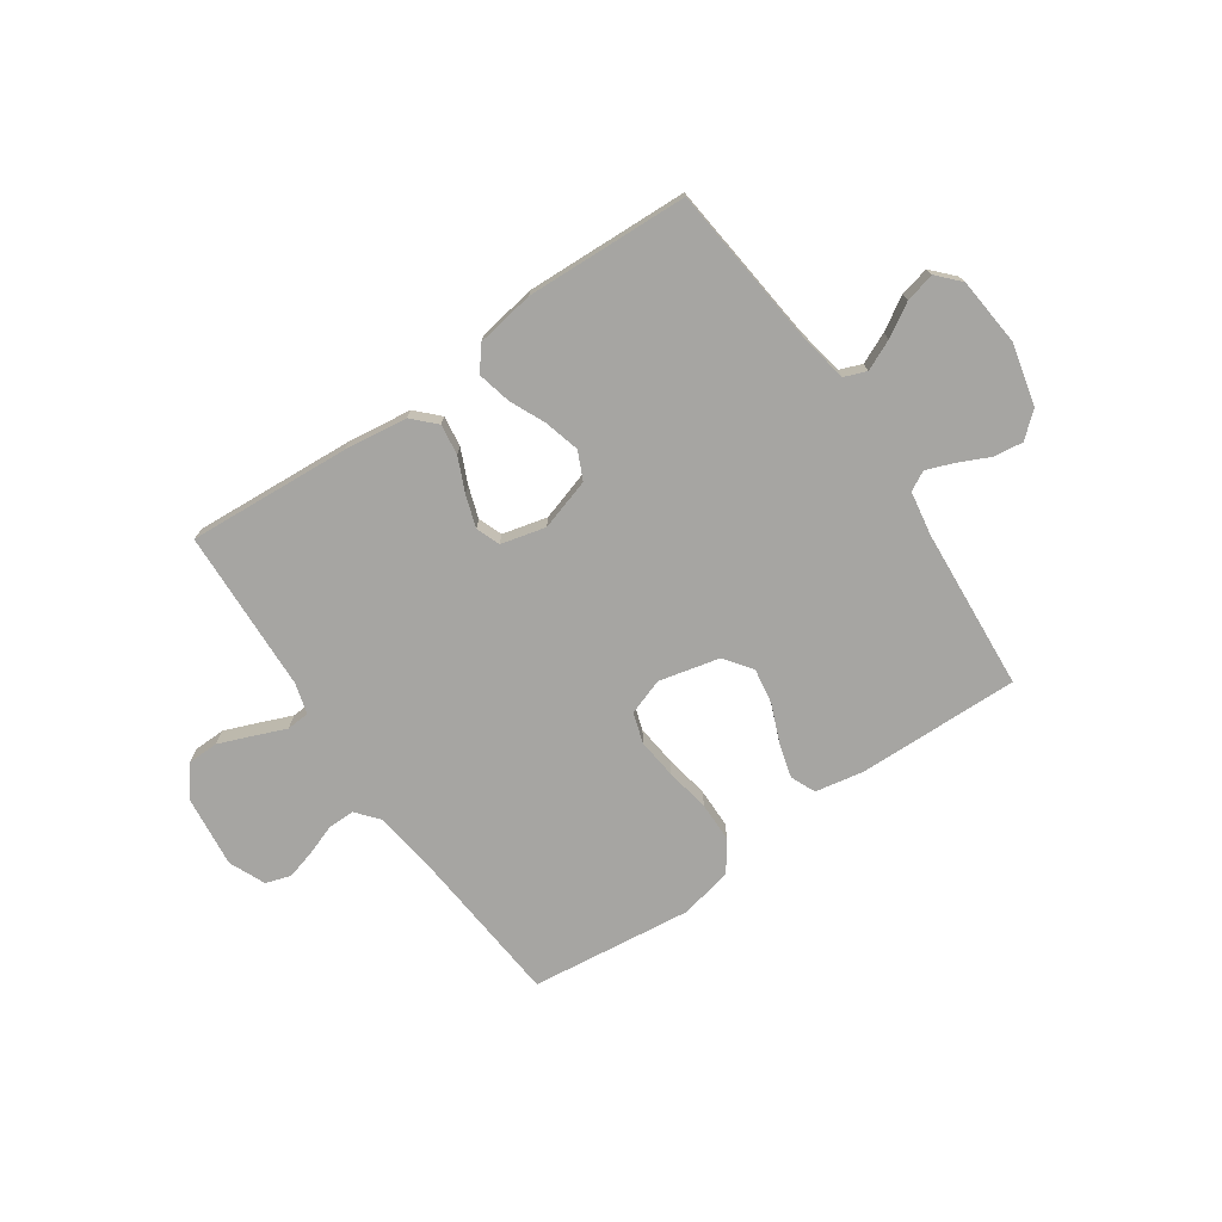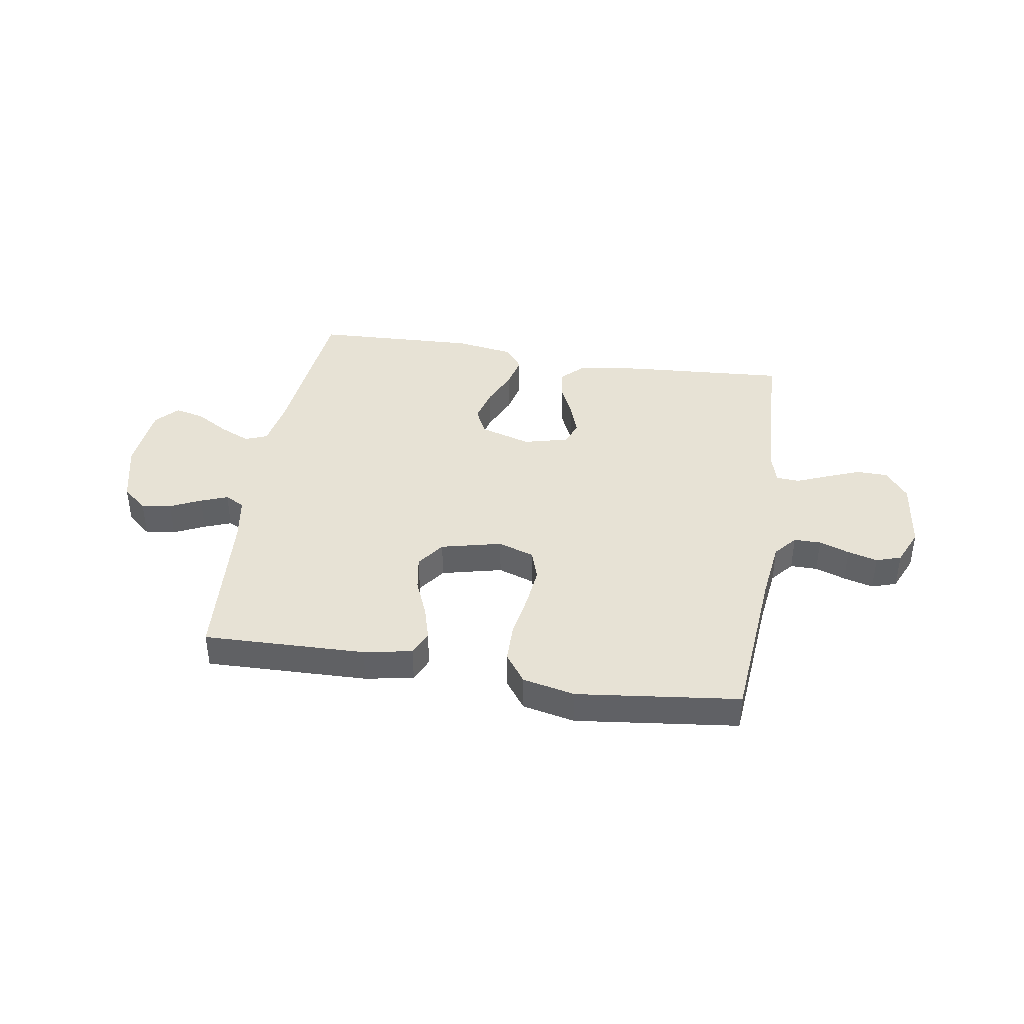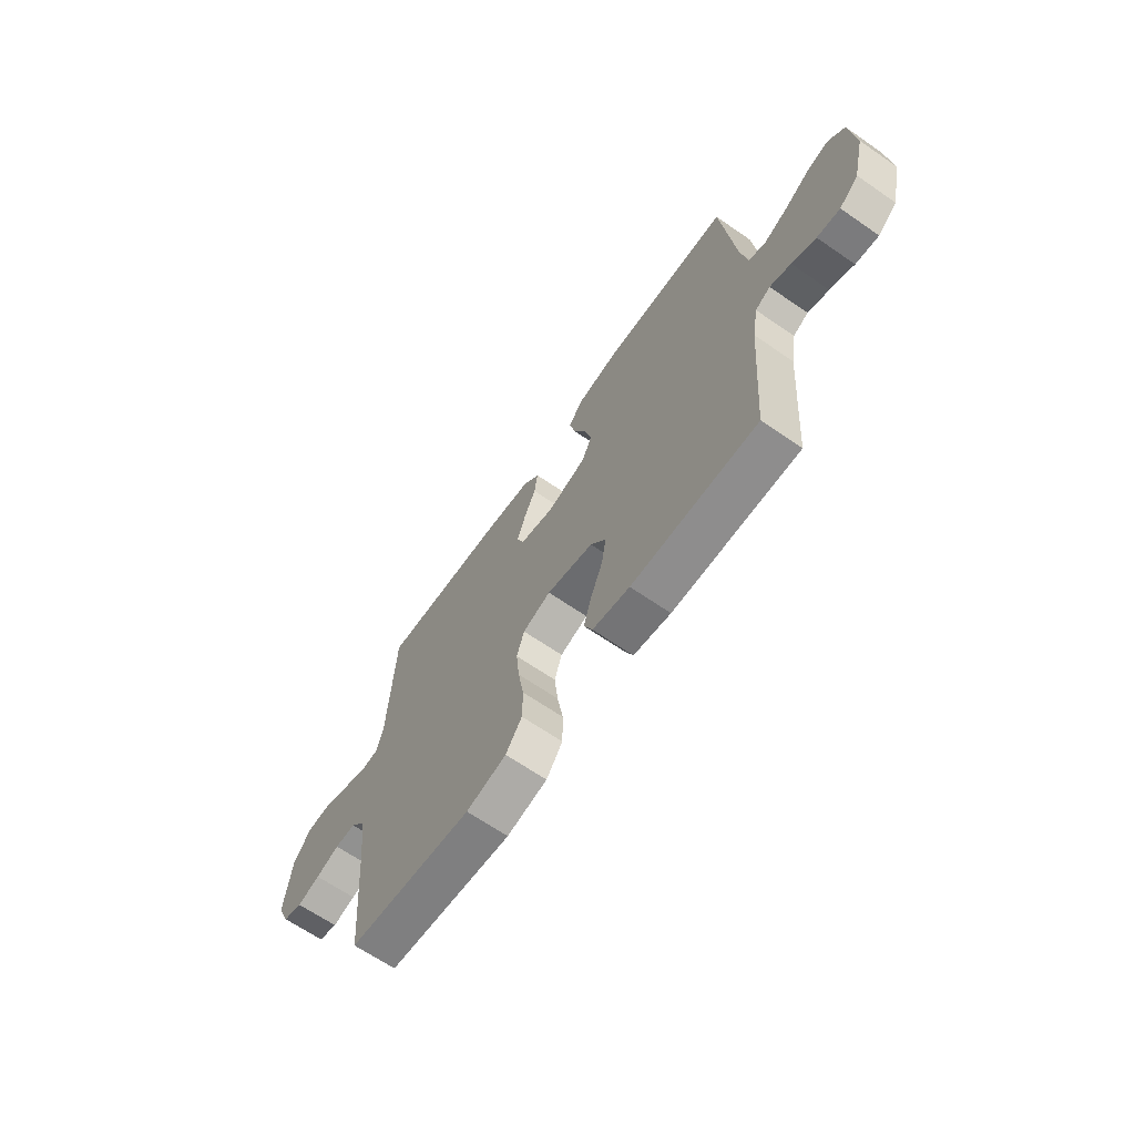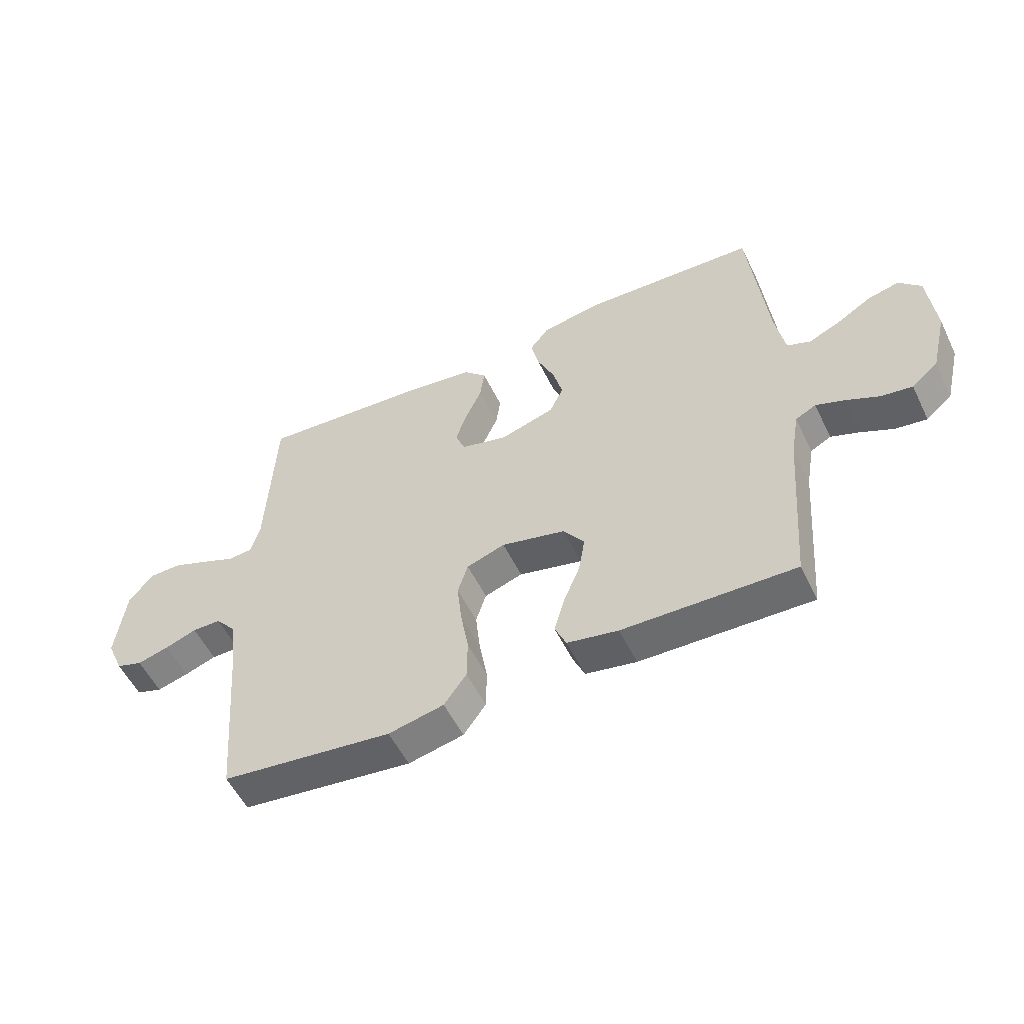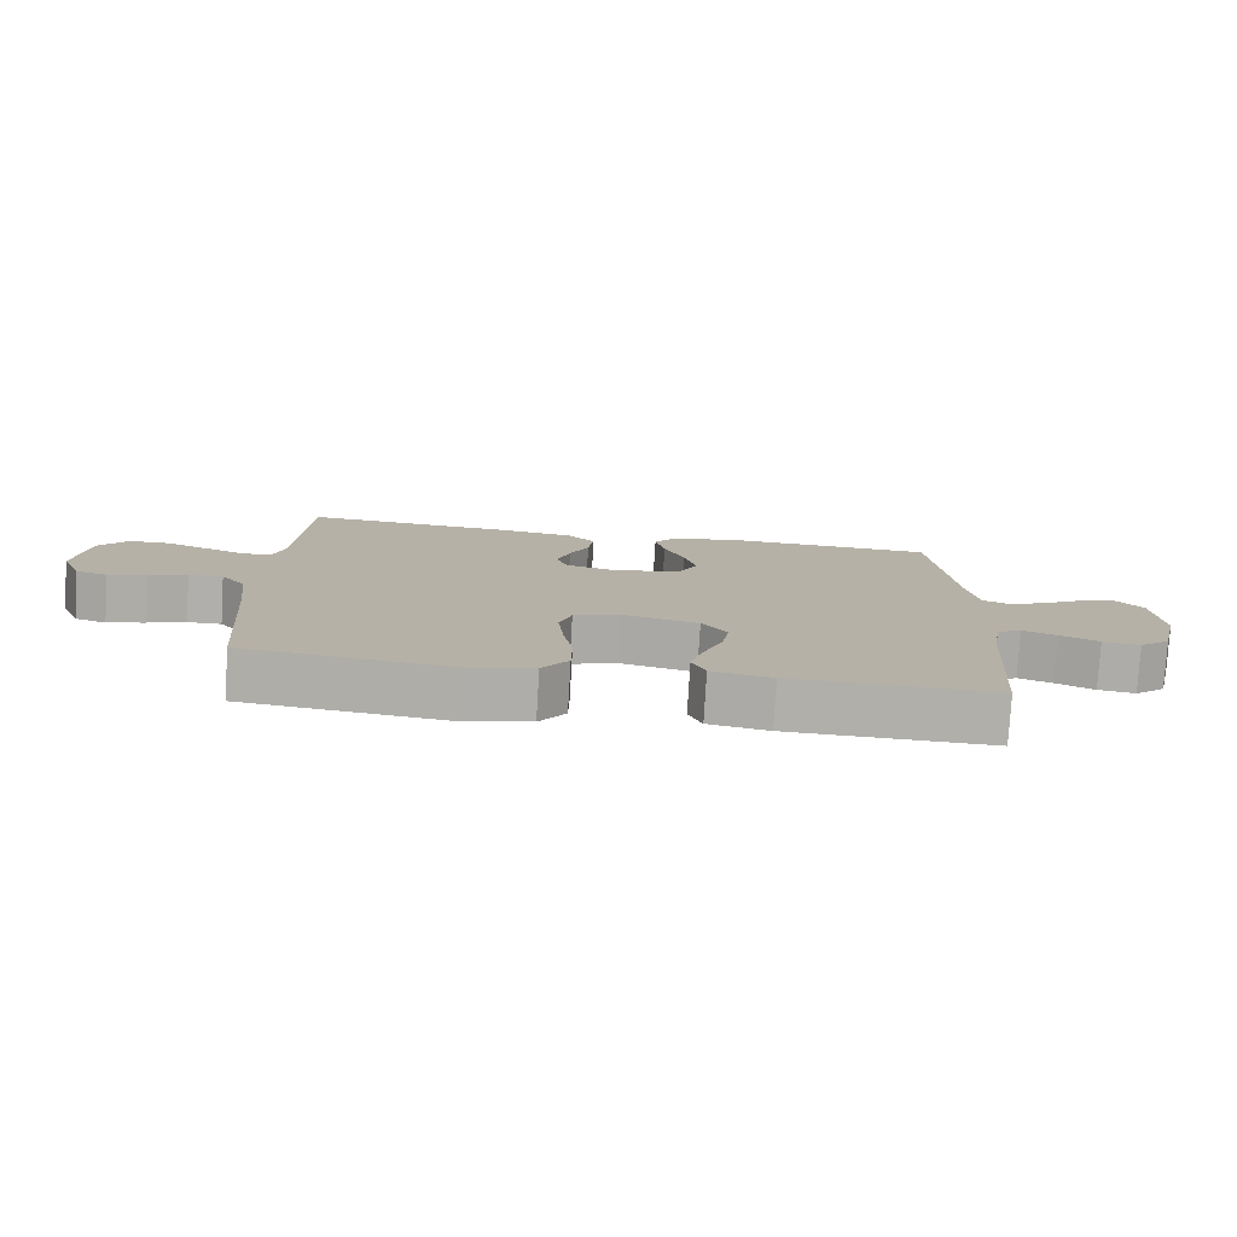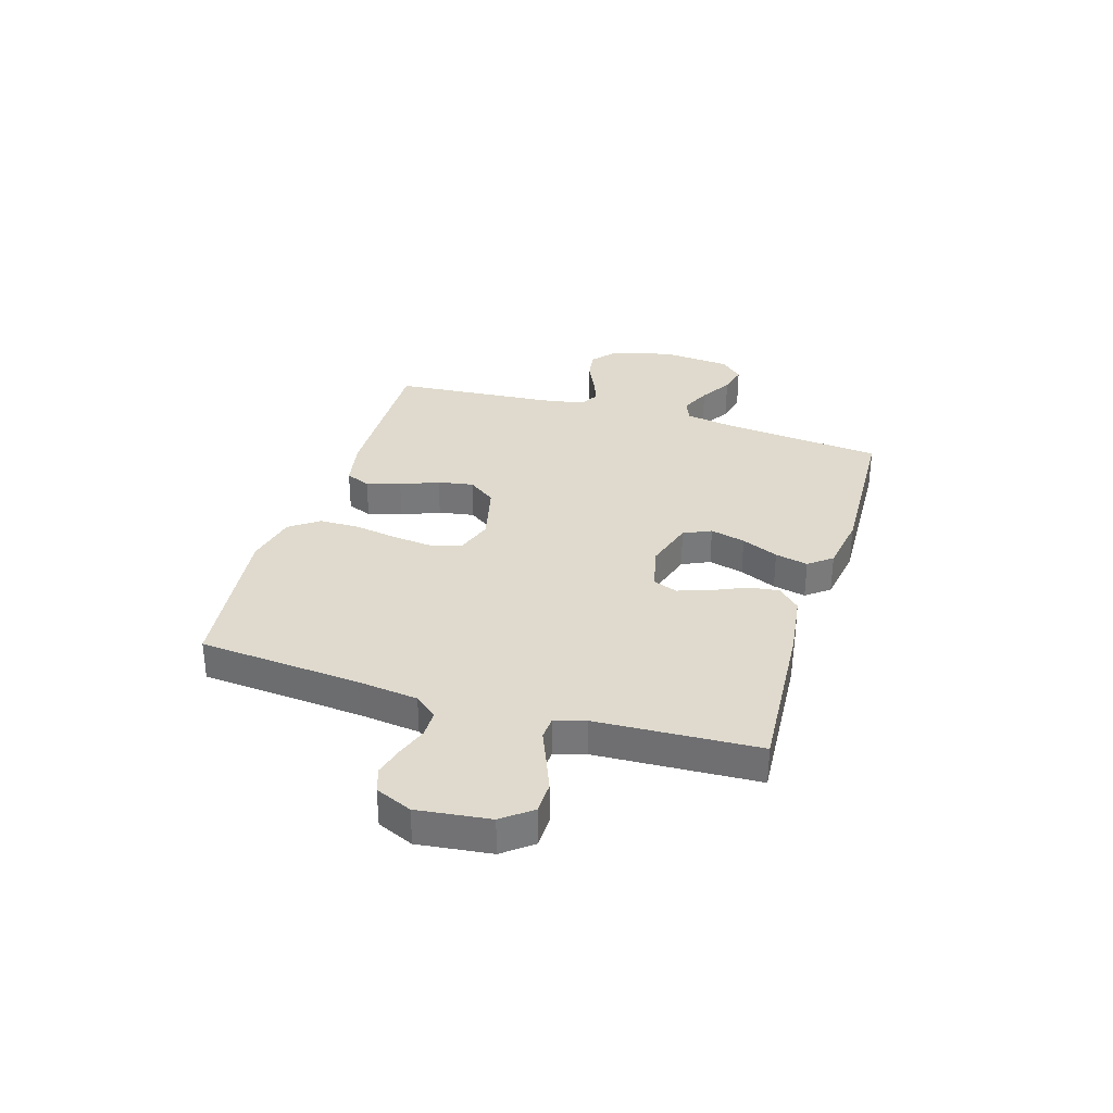
<metadata>
{"format":"obj","ext":"obj","renderer":"f3d","projection":"perspective","resolution":1024,"background":"white","views":[{"elev":-73.7,"azim":34.7,"up":"+Y"},{"elev":40.3,"azim":-170.8,"up":"+Y"},{"elev":-66.0,"azim":55.3,"up":"+Z"},{"elev":-54.4,"azim":25.7,"up":"+Z"},{"elev":-78.2,"azim":-3.4,"up":"+Z"},{"elev":32.7,"azim":-73.0,"up":"+Y"}]}
</metadata>
<code>
v -0.5 0.07 -0.5
v -0.525 0.07 -0.2
v -0.539 0.07 -0.089
v -0.574 0.07 -0.047
v -0.624 0.07 -0.047
v -0.68 0.07 -0.067
v -0.735 0.07 -0.082
v -0.781 0.07 -0.067
v -0.81 0.07 0
v -0.794 0.07 0.134
v -0.752 0.07 0.188
v -0.694 0.07 0.189
v -0.631 0.07 0.164
v -0.573 0.07 0.14
v -0.53 0.07 0.143
v -0.514 0.07 0.2
v -0.5 0.07 0.5
v -0.2 0.07 0.479
v -0.083 0.07 0.463
v -0.043 0.07 0.422
v -0.051 0.07 0.365
v -0.079 0.07 0.303
v -0.099 0.07 0.244
v -0.082 0.07 0.2
v 0 0.07 0.179
v 0.095 0.07 0.208
v 0.119 0.07 0.259
v 0.102 0.07 0.324
v 0.072 0.07 0.392
v 0.058 0.07 0.453
v 0.092 0.07 0.496
v 0.2 0.07 0.513
v 0.5 0.07 0.5
v 0.531 0.07 0.2
v 0.547 0.07 0.11
v 0.588 0.07 0.094
v 0.644 0.07 0.119
v 0.704 0.07 0.155
v 0.759 0.07 0.168
v 0.797 0.07 0.127
v 0.809 0.07 0
v 0.781 0.07 -0.114
v 0.735 0.07 -0.153
v 0.68 0.07 -0.145
v 0.623 0.07 -0.118
v 0.573 0.07 -0.099
v 0.537 0.07 -0.118
v 0.523 0.07 -0.2
v 0.5 0.07 -0.5
v 0.2 0.07 -0.492
v 0.111 0.07 -0.475
v 0.091 0.07 -0.429
v 0.109 0.07 -0.366
v 0.138 0.07 -0.296
v 0.149 0.07 -0.23
v 0.112 0.07 -0.179
v 0 0.07 -0.152
v -0.067 0.07 -0.175
v -0.085 0.07 -0.231
v -0.077 0.07 -0.306
v -0.063 0.07 -0.387
v -0.064 0.07 -0.461
v -0.103 0.07 -0.515
v -0.2 0.07 -0.536
v -0.5 0 -0.5
v -0.525 0 -0.2
v -0.539 0 -0.089
v -0.574 0 -0.047
v -0.624 0 -0.047
v -0.68 0 -0.067
v -0.735 0 -0.082
v -0.781 0 -0.067
v -0.81 0 0
v -0.794 0 0.134
v -0.752 0 0.188
v -0.694 0 0.189
v -0.631 0 0.164
v -0.573 0 0.14
v -0.53 0 0.143
v -0.514 0 0.2
v -0.5 0 0.5
v -0.2 0 0.479
v -0.083 0 0.463
v -0.043 0 0.422
v -0.051 0 0.365
v -0.079 0 0.303
v -0.099 0 0.244
v -0.082 0 0.2
v 0 0 0.179
v 0.095 0 0.208
v 0.119 0 0.259
v 0.102 0 0.324
v 0.072 0 0.392
v 0.058 0 0.453
v 0.092 0 0.496
v 0.2 0 0.513
v 0.5 0 0.5
v 0.531 0 0.2
v 0.547 0 0.11
v 0.588 0 0.094
v 0.644 0 0.119
v 0.704 0 0.155
v 0.759 0 0.168
v 0.797 0 0.127
v 0.809 0 0
v 0.781 0 -0.114
v 0.735 0 -0.153
v 0.68 0 -0.145
v 0.623 0 -0.118
v 0.573 0 -0.099
v 0.537 0 -0.118
v 0.523 0 -0.2
v 0.5 0 -0.5
v 0.2 0 -0.492
v 0.111 0 -0.475
v 0.091 0 -0.429
v 0.109 0 -0.366
v 0.138 0 -0.296
v 0.149 0 -0.23
v 0.112 0 -0.179
v 0 0 -0.152
v -0.067 0 -0.175
v -0.085 0 -0.231
v -0.077 0 -0.306
v -0.063 0 -0.387
v -0.064 0 -0.461
v -0.103 0 -0.515
v -0.2 0 -0.536
f 64 1 2
f 63 64 2
f 62 63 2
f 61 62 2
f 60 61 2
f 59 60 2 3
f 58 59 3 4
f 57 58 4
f 52 53 54
f 51 52 54
f 50 51 54
f 49 50 54
f 48 49 54
f 47 48 54 55
f 46 47 55 56
f 43 44 45
f 42 43 45
f 41 42 45
f 40 41 45
f 39 40 45
f 38 39 45
f 37 38 45
f 36 37 45 46
f 46 56 57
f 36 46 57
f 35 36 57
f 32 33 34
f 31 32 34
f 30 31 34
f 29 30 34
f 28 29 34
f 27 28 34 35
f 20 21 22
f 19 20 22
f 18 19 22
f 17 18 22
f 16 17 22
f 15 16 22 23
f 12 13 14
f 11 12 14
f 10 11 14
f 9 10 14
f 8 9 14
f 7 8 14
f 6 7 14
f 5 6 14
f 4 5 14 15
f 15 23 24
f 4 15 24
f 57 4 24
f 26 27 35 57
f 57 24 25
f 25 26 57
f 66 65 128
f 66 128 127
f 66 127 126
f 66 126 125
f 66 125 124
f 67 66 124 123
f 68 67 123 122
f 68 122 121
f 118 117 116
f 118 116 115
f 118 115 114
f 118 114 113
f 118 113 112
f 119 118 112 111
f 120 119 111 110
f 109 108 107
f 109 107 106
f 109 106 105
f 109 105 104
f 109 104 103
f 109 103 102
f 109 102 101
f 110 109 101 100
f 121 120 110
f 121 110 100
f 121 100 99
f 98 97 96
f 98 96 95
f 98 95 94
f 98 94 93
f 98 93 92
f 99 98 92 91
f 86 85 84
f 86 84 83
f 86 83 82
f 86 82 81
f 86 81 80
f 87 86 80 79
f 78 77 76
f 78 76 75
f 78 75 74
f 78 74 73
f 78 73 72
f 78 72 71
f 78 71 70
f 78 70 69
f 79 78 69 68
f 88 87 79
f 88 79 68
f 88 68 121
f 121 99 91 90
f 89 88 121
f 121 90 89
f 1 65 66 2
f 2 66 67 3
f 3 67 68 4
f 4 68 69 5
f 5 69 70 6
f 6 70 71 7
f 7 71 72 8
f 8 72 73 9
f 9 73 74 10
f 10 74 75 11
f 11 75 76 12
f 12 76 77 13
f 13 77 78 14
f 14 78 79 15
f 15 79 80 16
f 16 80 81 17
f 17 81 82 18
f 18 82 83 19
f 19 83 84 20
f 20 84 85 21
f 21 85 86 22
f 22 86 87 23
f 23 87 88 24
f 24 88 89 25
f 25 89 90 26
f 26 90 91 27
f 27 91 92 28
f 28 92 93 29
f 29 93 94 30
f 30 94 95 31
f 31 95 96 32
f 32 96 97 33
f 33 97 98 34
f 34 98 99 35
f 35 99 100 36
f 36 100 101 37
f 37 101 102 38
f 38 102 103 39
f 39 103 104 40
f 40 104 105 41
f 41 105 106 42
f 42 106 107 43
f 43 107 108 44
f 44 108 109 45
f 45 109 110 46
f 46 110 111 47
f 47 111 112 48
f 48 112 113 49
f 49 113 114 50
f 50 114 115 51
f 51 115 116 52
f 52 116 117 53
f 53 117 118 54
f 54 118 119 55
f 55 119 120 56
f 56 120 121 57
f 57 121 122 58
f 58 122 123 59
f 59 123 124 60
f 60 124 125 61
f 61 125 126 62
f 62 126 127 63
f 63 127 128 64
f 64 128 65 1

</code>
